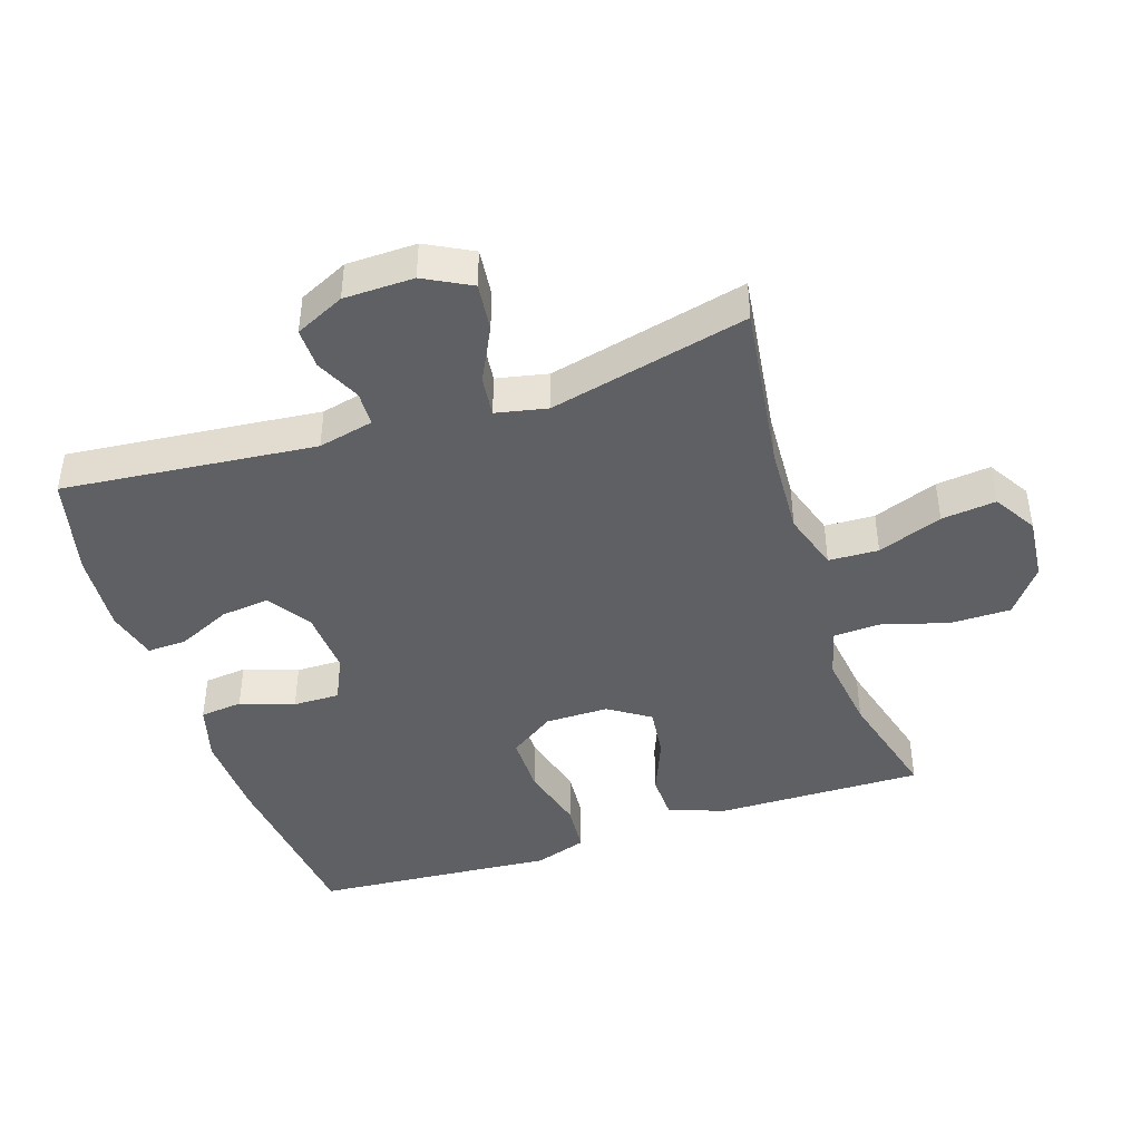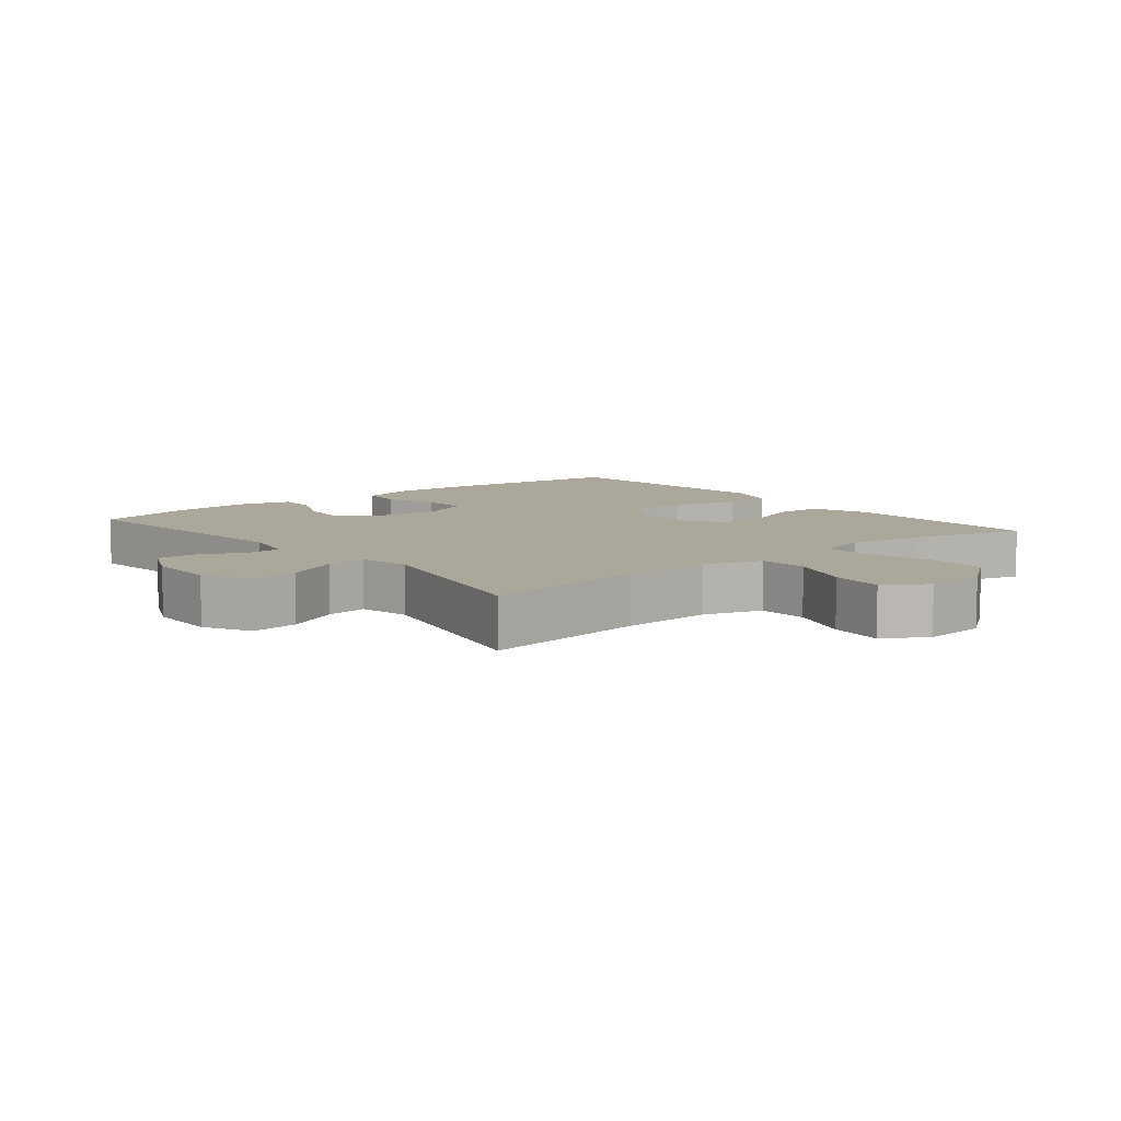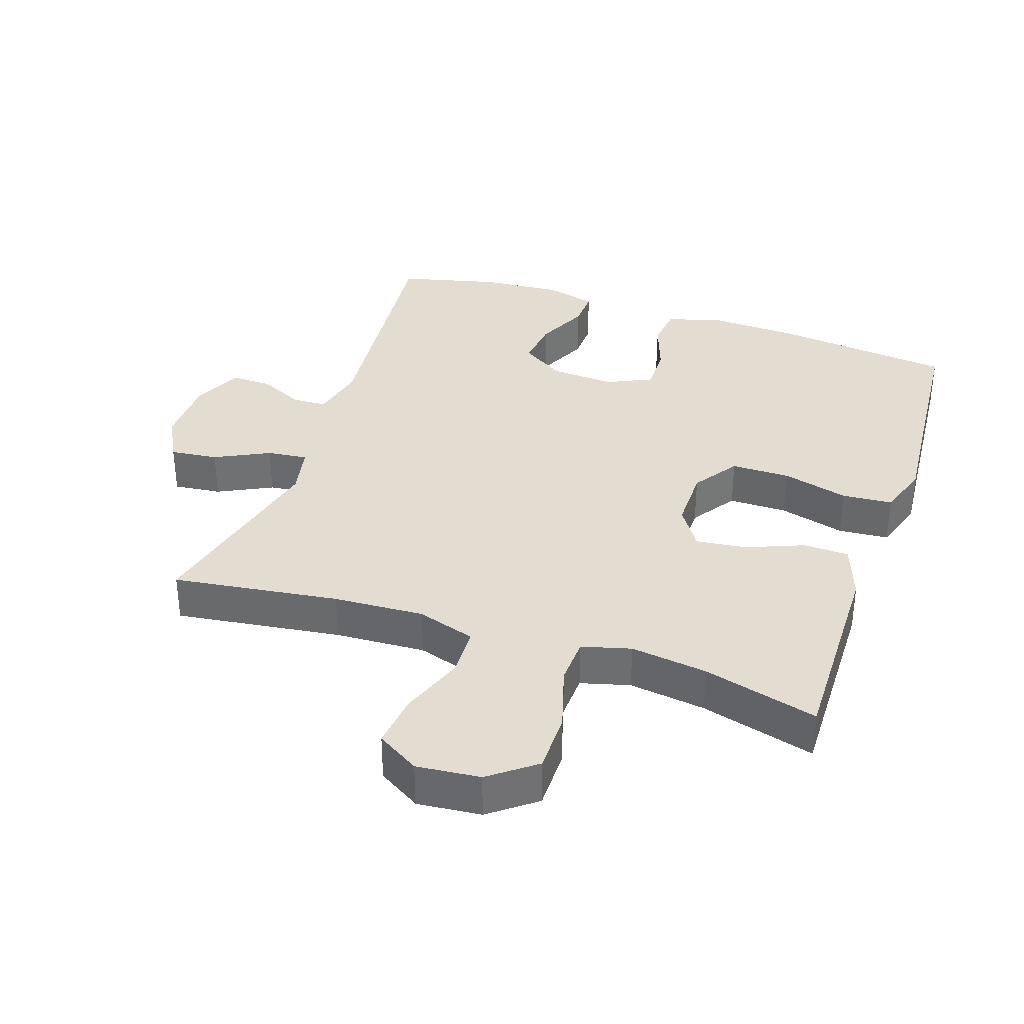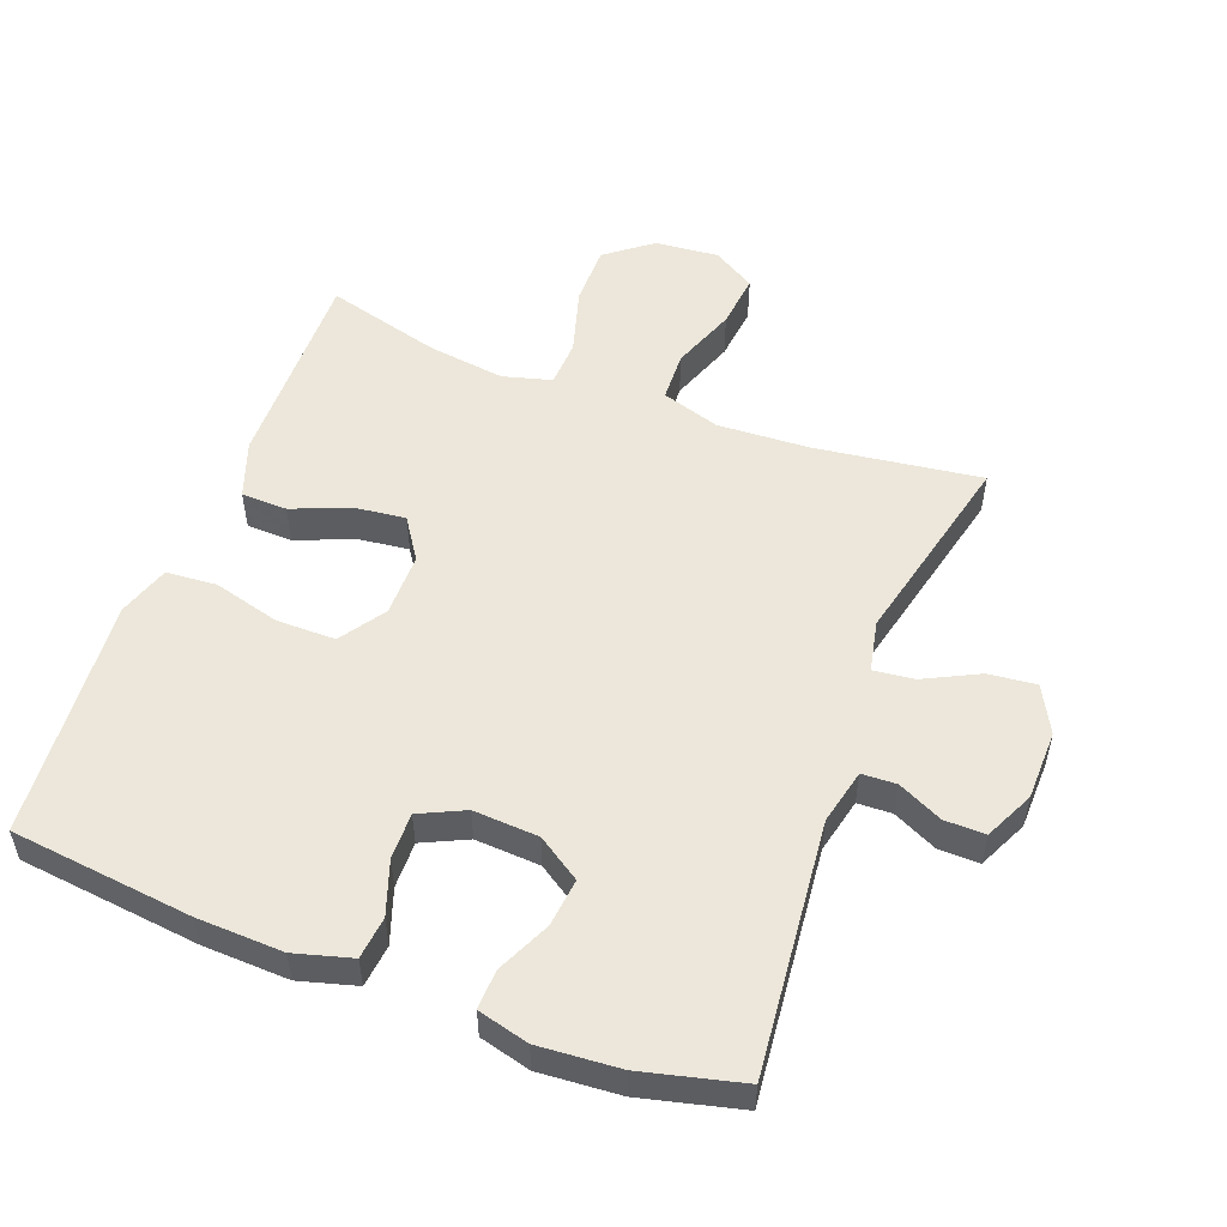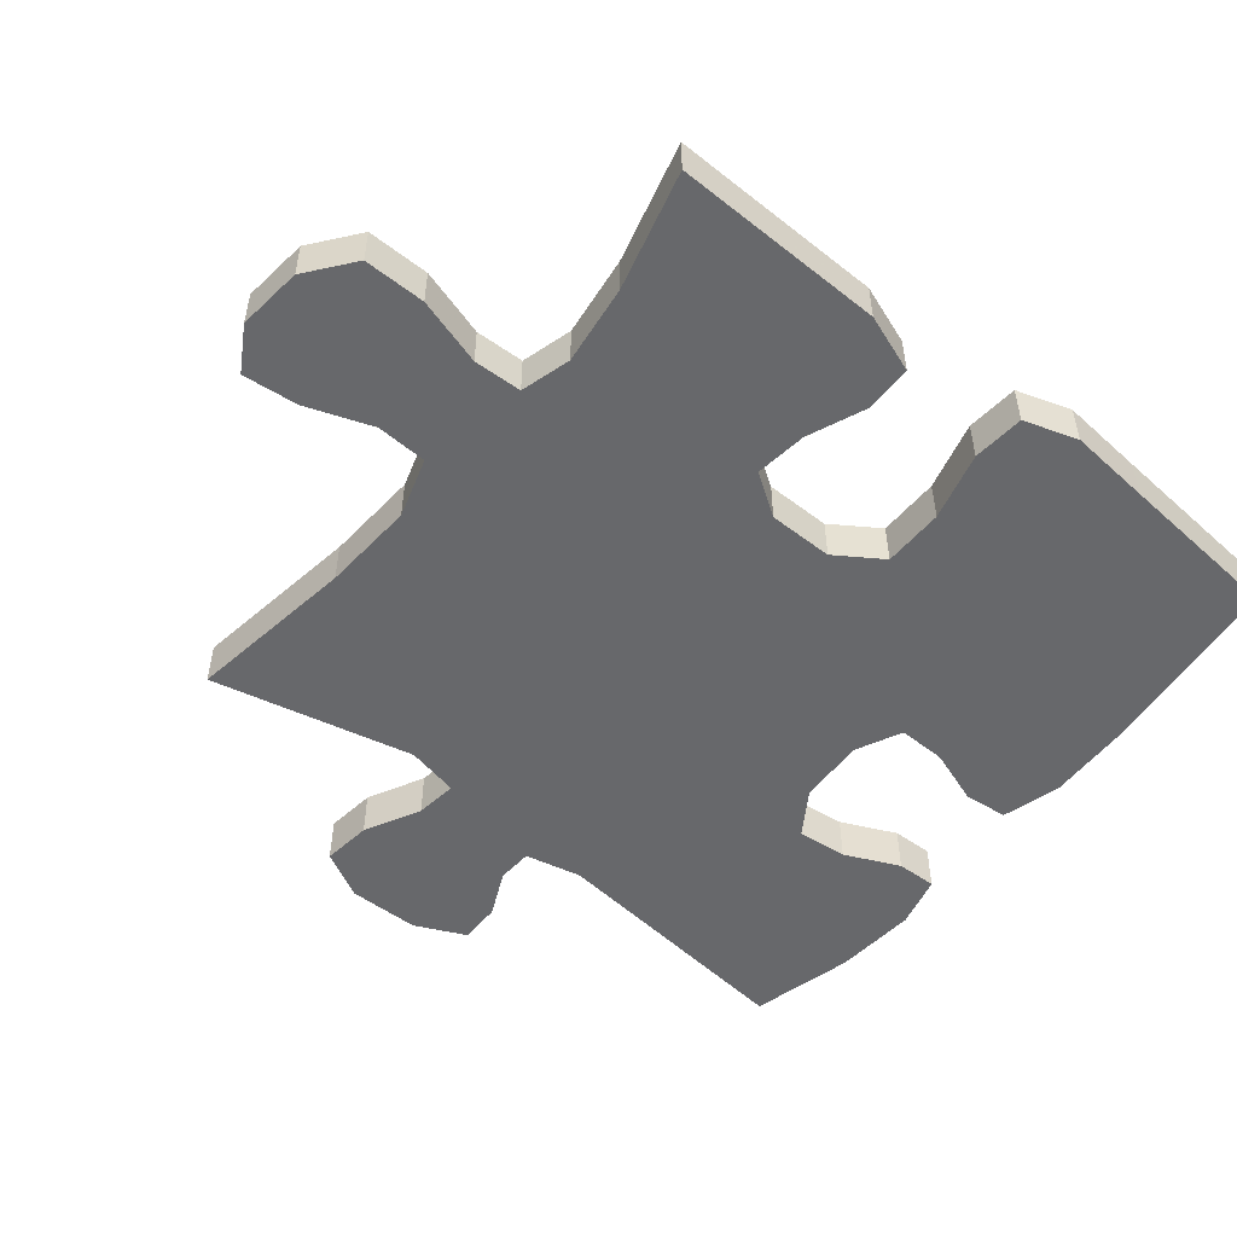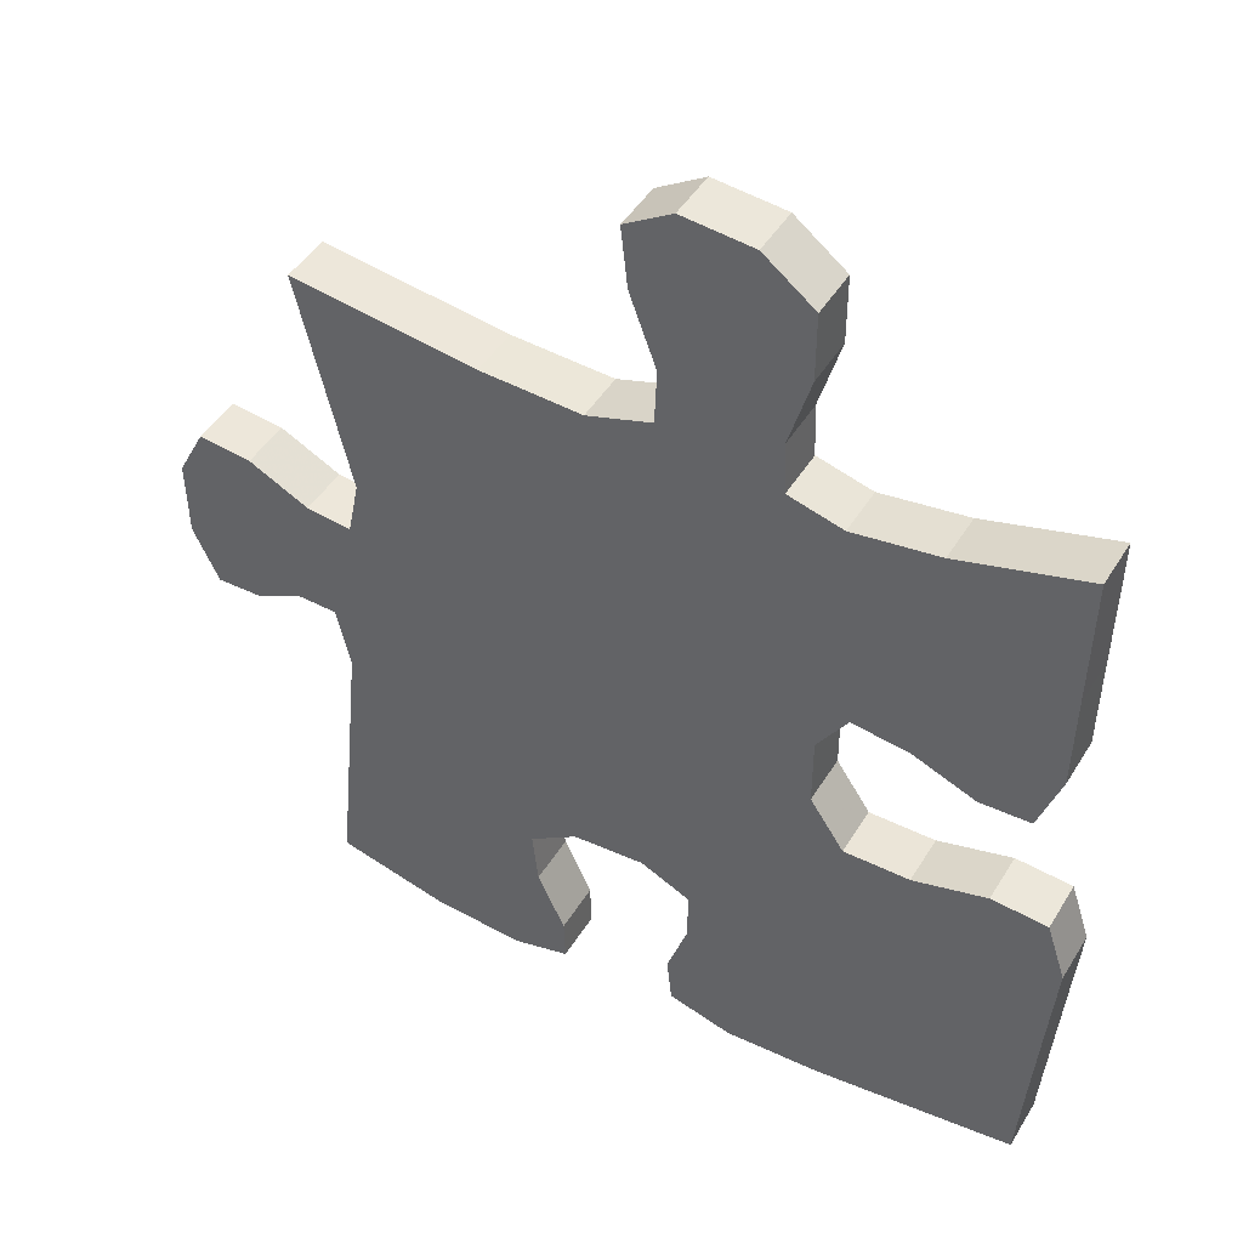
<metadata>
{"format":"obj","ext":"obj","renderer":"f3d","projection":"perspective","resolution":1024,"background":"white","views":[{"elev":-43.5,"azim":-71.8,"up":"+Y"},{"elev":8.1,"azim":-39.3,"up":"+Y"},{"elev":35.3,"azim":18.7,"up":"+Y"},{"elev":53.0,"azim":-159.3,"up":"+Y"},{"elev":-52.4,"azim":50.6,"up":"+Y"},{"elev":45.8,"azim":29.7,"up":"+Z"}]}
</metadata>
<code>
v -0.5 0.07 -0.5
v -0.462 0.07 -0.12
v -0.481 0.07 -0.037
v -0.533 0.07 -0.035
v -0.6 0.07 -0.067
v -0.661 0.07 -0.068
v -0.696 0.07 0.006
v -0.698 0.07 0.111
v -0.661 0.07 0.181
v -0.589 0.07 0.173
v -0.507 0.07 0.132
v -0.446 0.07 0.125
v -0.43 0.07 0.202
v -0.5 0.07 0.5
v -0.249 0.07 0.466
v -0.112 0.07 0.459
v -0.024 0.07 0.487
v -0.021 0.07 0.562
v -0.057 0.07 0.659
v -0.066 0.07 0.741
v -0.002 0.07 0.78
v 0.094 0.07 0.771
v 0.163 0.07 0.718
v 0.163 0.07 0.627
v 0.134 0.07 0.528
v 0.137 0.07 0.457
v 0.211 0.07 0.437
v 0.327 0.07 0.453
v 0.5 0.07 0.5
v 0.497 0.07 0.321
v 0.495 0.07 0.189
v 0.465 0.07 0.104
v 0.396 0.07 0.102
v 0.309 0.07 0.137
v 0.233 0.07 0.146
v 0.192 0.07 0.084
v 0.192 0.07 -0.011
v 0.238 0.07 -0.079
v 0.327 0.07 -0.079
v 0.427 0.07 -0.052
v 0.503 0.07 -0.058
v 0.529 0.07 -0.137
v 0.519 0.07 -0.257
v 0.5 0.07 -0.5
v 0.227 0.07 -0.531
v 0.097 0.07 -0.536
v 0.011 0.07 -0.512
v 0.004 0.07 -0.448
v 0.032 0.07 -0.367
v 0.033 0.07 -0.297
v -0.035 0.07 -0.265
v -0.133 0.07 -0.271
v -0.198 0.07 -0.314
v -0.19 0.07 -0.387
v -0.153 0.07 -0.467
v -0.151 0.07 -0.526
v -0.228 0.07 -0.546
v -0.35 0.07 -0.537
v -0.5 0 -0.5
v -0.462 0 -0.12
v -0.481 0 -0.037
v -0.533 0 -0.035
v -0.6 0 -0.067
v -0.661 0 -0.068
v -0.696 0 0.006
v -0.698 0 0.111
v -0.661 0 0.181
v -0.589 0 0.173
v -0.507 0 0.132
v -0.446 0 0.125
v -0.43 0 0.202
v -0.5 0 0.5
v -0.249 0 0.466
v -0.112 0 0.459
v -0.024 0 0.487
v -0.021 0 0.562
v -0.057 0 0.659
v -0.066 0 0.741
v -0.002 0 0.78
v 0.094 0 0.771
v 0.163 0 0.718
v 0.163 0 0.627
v 0.134 0 0.528
v 0.137 0 0.457
v 0.211 0 0.437
v 0.327 0 0.453
v 0.5 0 0.5
v 0.497 0 0.321
v 0.495 0 0.189
v 0.465 0 0.104
v 0.396 0 0.102
v 0.309 0 0.137
v 0.233 0 0.146
v 0.192 0 0.084
v 0.192 0 -0.011
v 0.238 0 -0.079
v 0.327 0 -0.079
v 0.427 0 -0.052
v 0.503 0 -0.058
v 0.529 0 -0.137
v 0.519 0 -0.257
v 0.5 0 -0.5
v 0.227 0 -0.531
v 0.097 0 -0.536
v 0.011 0 -0.512
v 0.004 0 -0.448
v 0.032 0 -0.367
v 0.033 0 -0.297
v -0.035 0 -0.265
v -0.133 0 -0.271
v -0.198 0 -0.314
v -0.19 0 -0.387
v -0.153 0 -0.467
v -0.151 0 -0.526
v -0.228 0 -0.546
v -0.35 0 -0.537
f 58 1 2
f 57 58 2
f 56 57 2
f 55 56 2
f 54 55 2
f 53 54 2 3
f 52 53 3
f 51 52 3
f 50 51 3
f 47 48 49
f 46 47 49
f 45 46 49
f 44 45 49
f 43 44 49
f 43 49 50
f 42 43 50
f 41 42 50
f 40 41 50
f 39 40 50
f 38 39 50
f 37 38 50 3
f 32 33 34
f 31 32 34
f 30 31 34
f 30 34 35
f 29 30 35
f 28 29 35
f 27 28 35 36
f 23 24 25
f 22 23 25
f 21 22 25
f 20 21 25
f 19 20 25
f 18 19 25
f 17 18 25 26
f 26 27 36
f 17 26 36
f 16 17 36
f 13 14 15
f 16 36 37
f 15 16 37
f 13 15 37
f 12 13 37
f 9 10 11
f 8 9 11
f 7 8 11
f 6 7 11
f 5 6 11
f 4 5 11
f 11 12 37
f 4 11 37
f 3 4 37
f 60 59 116
f 60 116 115
f 60 115 114
f 60 114 113
f 60 113 112
f 61 60 112 111
f 61 111 110
f 61 110 109
f 61 109 108
f 107 106 105
f 107 105 104
f 107 104 103
f 107 103 102
f 107 102 101
f 108 107 101
f 108 101 100
f 108 100 99
f 108 99 98
f 108 98 97
f 108 97 96
f 61 108 96 95
f 92 91 90
f 92 90 89
f 92 89 88
f 93 92 88
f 93 88 87
f 93 87 86
f 94 93 86 85
f 83 82 81
f 83 81 80
f 83 80 79
f 83 79 78
f 83 78 77
f 83 77 76
f 84 83 76 75
f 94 85 84
f 94 84 75
f 94 75 74
f 73 72 71
f 95 94 74
f 95 74 73
f 95 73 71
f 95 71 70
f 69 68 67
f 69 67 66
f 69 66 65
f 69 65 64
f 69 64 63
f 69 63 62
f 95 70 69
f 95 69 62
f 95 62 61
f 1 59 60 2
f 2 60 61 3
f 3 61 62 4
f 4 62 63 5
f 5 63 64 6
f 6 64 65 7
f 7 65 66 8
f 8 66 67 9
f 9 67 68 10
f 10 68 69 11
f 11 69 70 12
f 12 70 71 13
f 13 71 72 14
f 14 72 73 15
f 15 73 74 16
f 16 74 75 17
f 17 75 76 18
f 18 76 77 19
f 19 77 78 20
f 20 78 79 21
f 21 79 80 22
f 22 80 81 23
f 23 81 82 24
f 24 82 83 25
f 25 83 84 26
f 26 84 85 27
f 27 85 86 28
f 28 86 87 29
f 29 87 88 30
f 30 88 89 31
f 31 89 90 32
f 32 90 91 33
f 33 91 92 34
f 34 92 93 35
f 35 93 94 36
f 36 94 95 37
f 37 95 96 38
f 38 96 97 39
f 39 97 98 40
f 40 98 99 41
f 41 99 100 42
f 42 100 101 43
f 43 101 102 44
f 44 102 103 45
f 45 103 104 46
f 46 104 105 47
f 47 105 106 48
f 48 106 107 49
f 49 107 108 50
f 50 108 109 51
f 51 109 110 52
f 52 110 111 53
f 53 111 112 54
f 54 112 113 55
f 55 113 114 56
f 56 114 115 57
f 57 115 116 58
f 58 116 59 1

</code>
